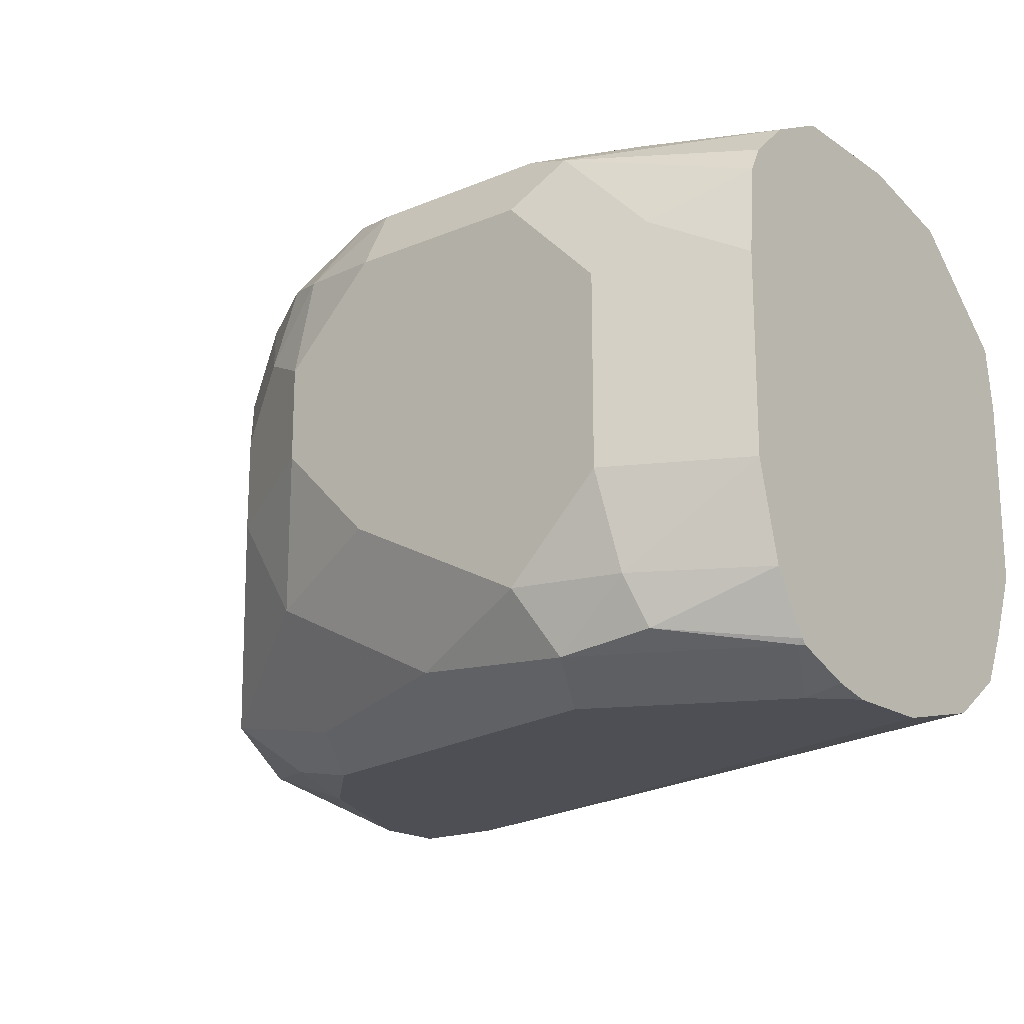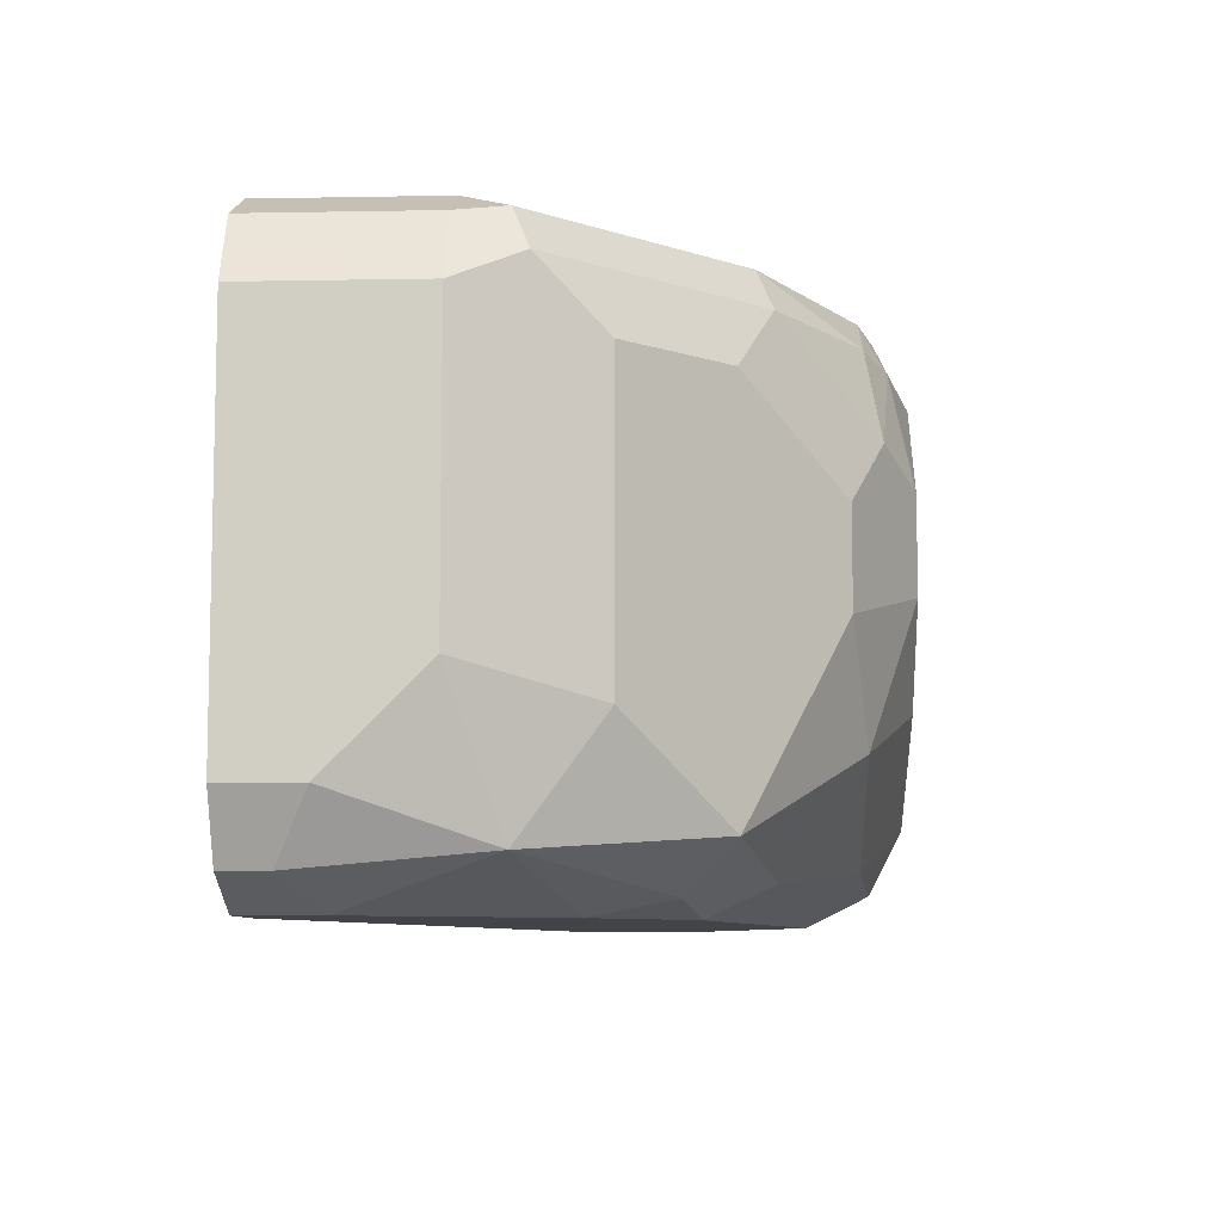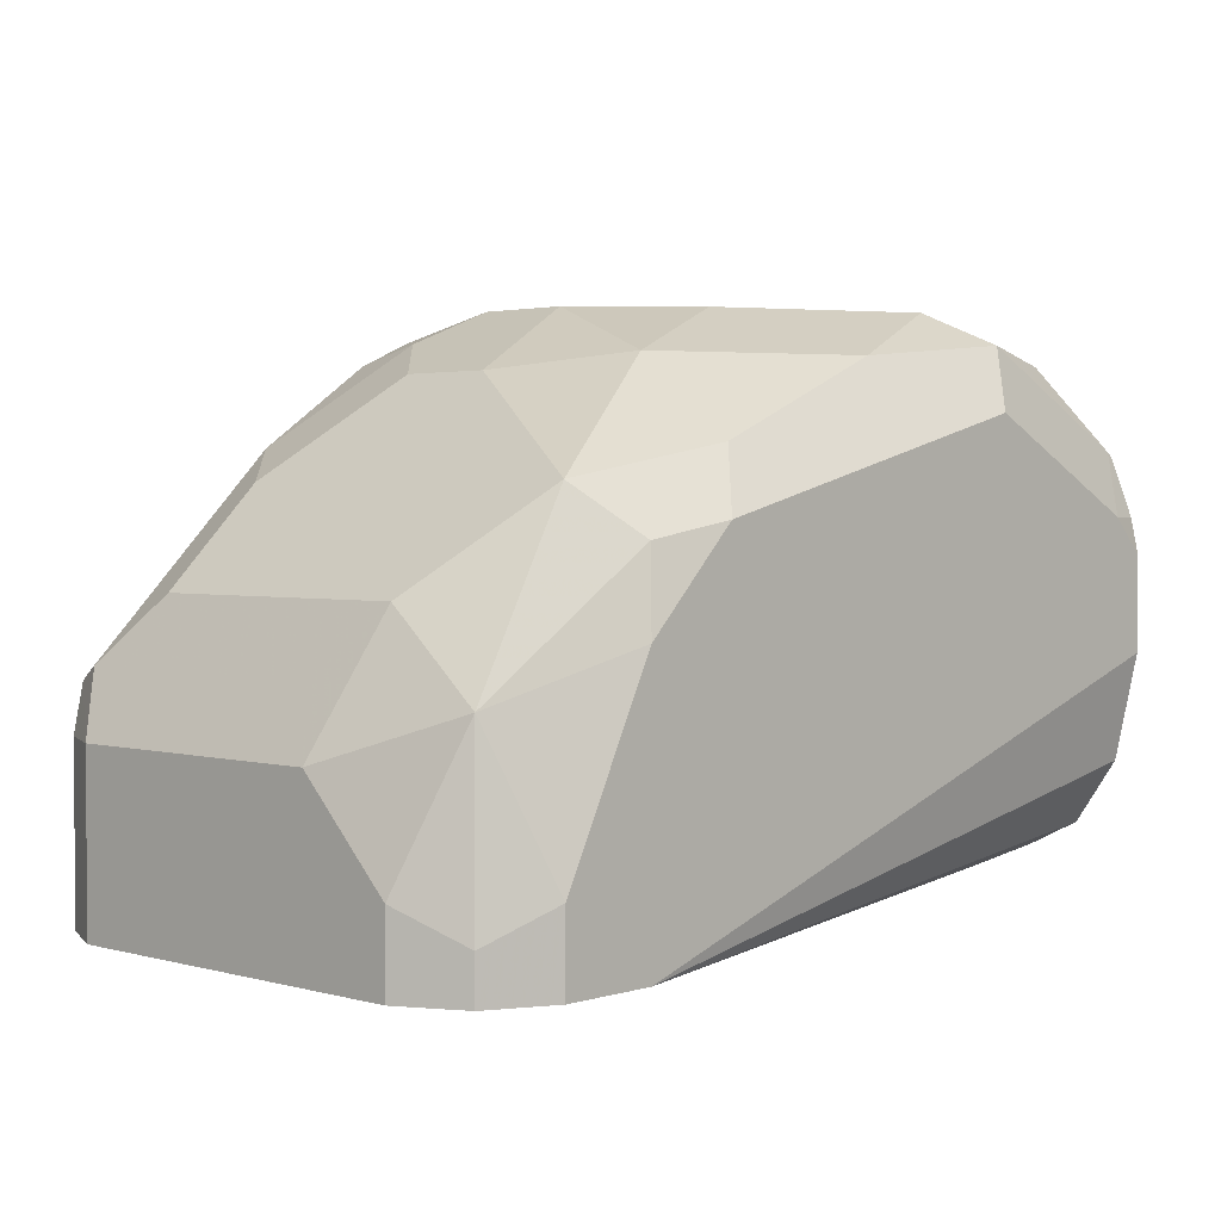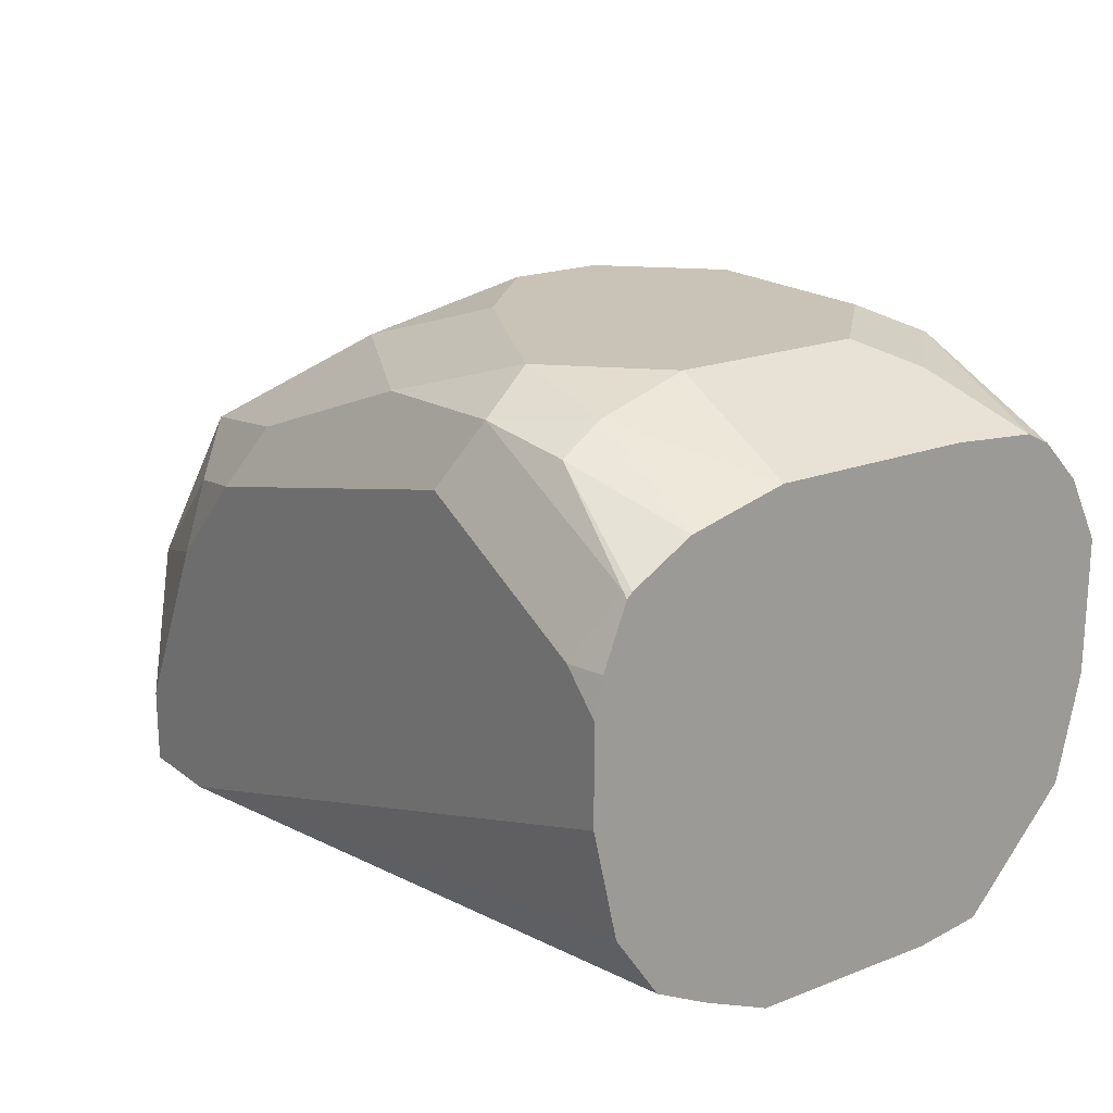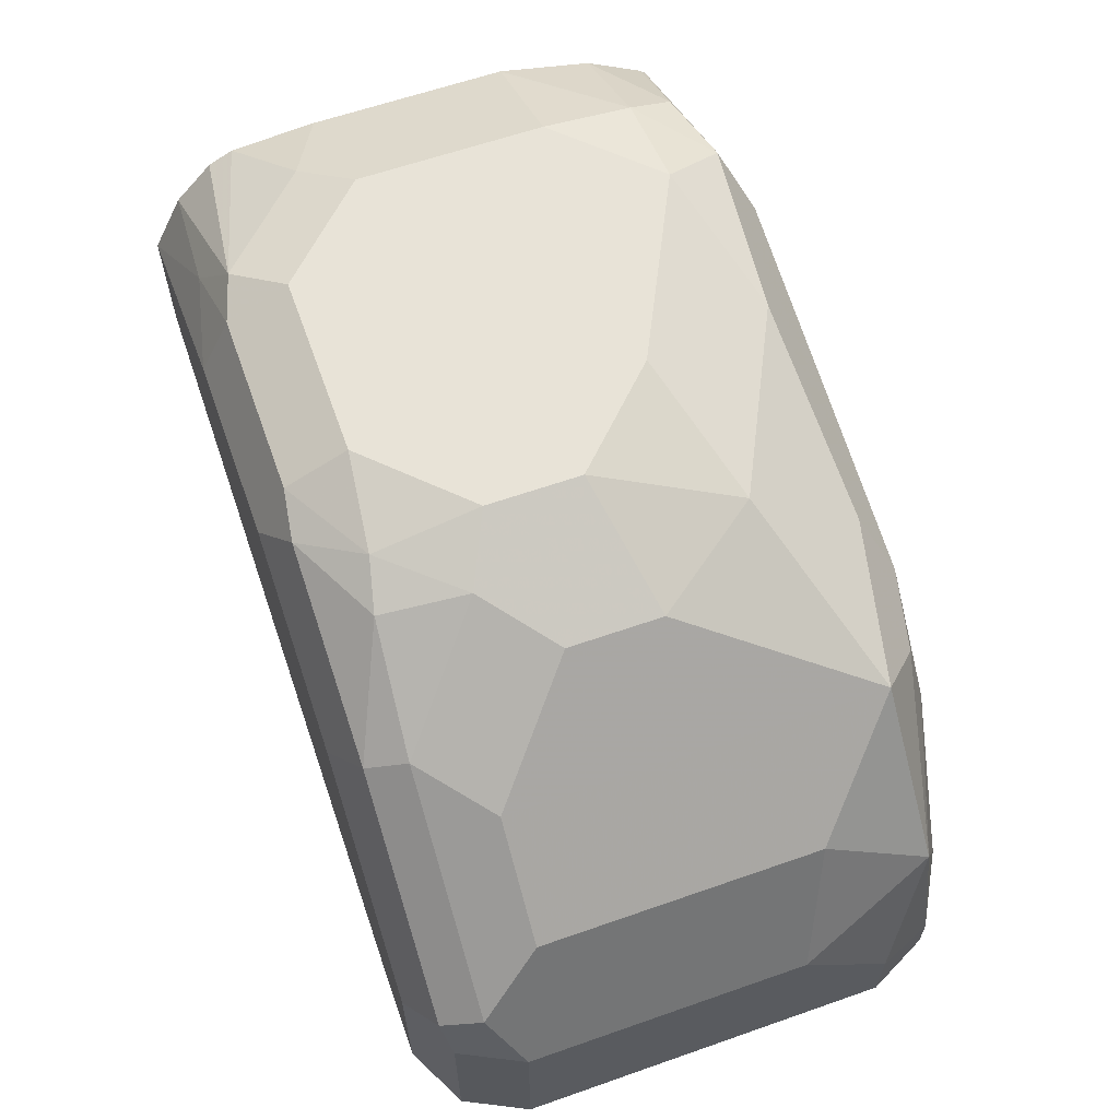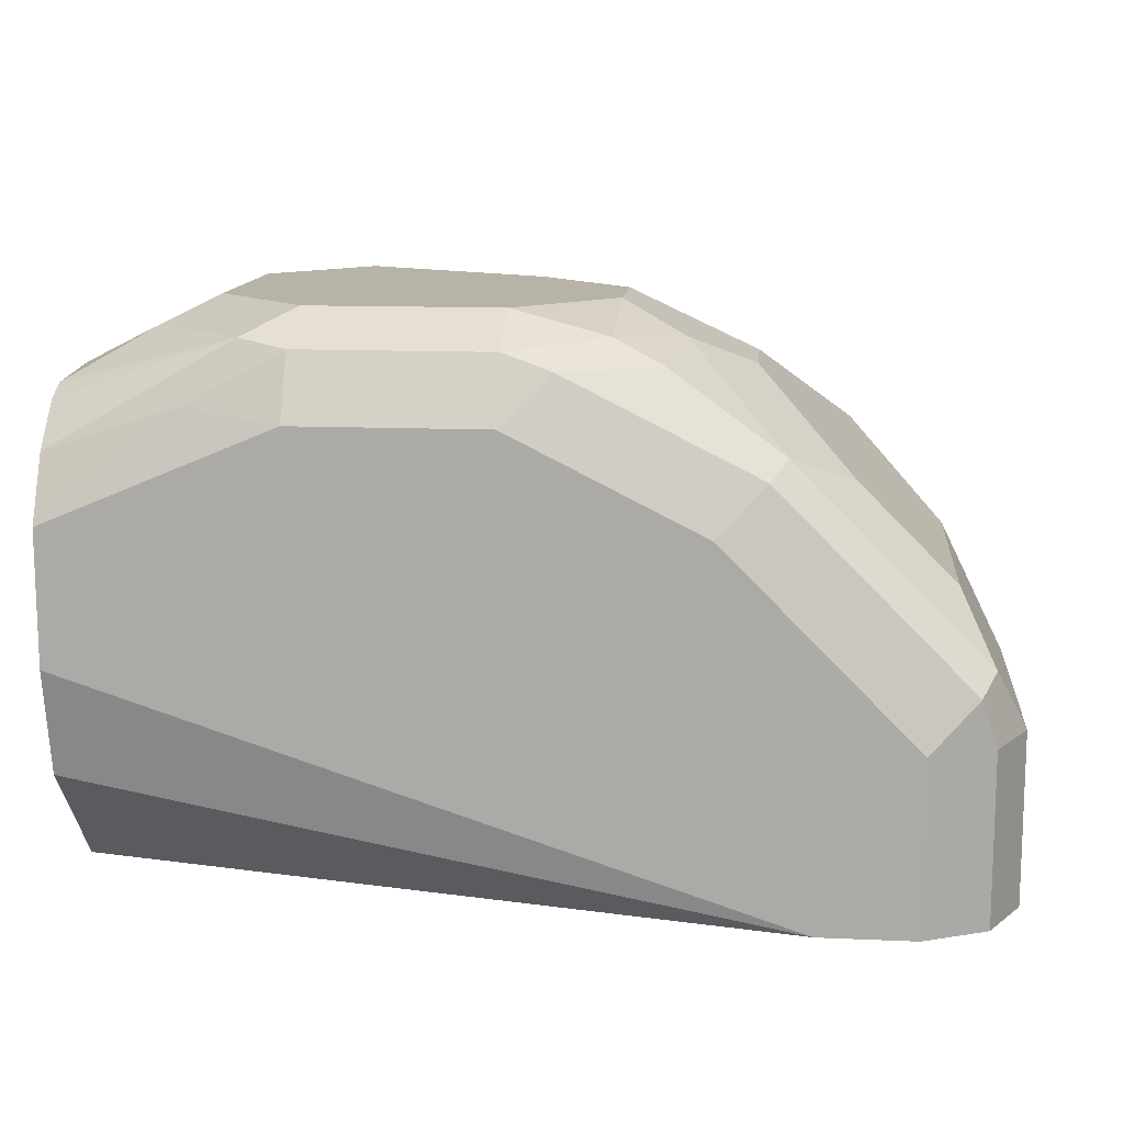
<metadata>
{"format":"obj","ext":"obj","renderer":"f3d","projection":"perspective","resolution":1024,"background":"white","views":[{"elev":-18.4,"azim":-141.4,"up":"+Z"},{"elev":-8.2,"azim":92.9,"up":"+Z"},{"elev":2.4,"azim":133.3,"up":"+Y"},{"elev":19.4,"azim":-125.8,"up":"+Y"},{"elev":61.8,"azim":70.4,"up":"+Y"},{"elev":12.7,"azim":5.8,"up":"+Y"}]}
</metadata>
<code>
v 0.5689 0.2032 -0.08127
v 0.5689 0.1869 -0.08127
v 0.5485 0.2438 -0.08127
v 0.579 0.2337 -0.0711
v 0.5824 0.1964 -0.07449
v 0.5485 0.1869 -0.08127
v 0.5824 0.1869 -0.07449
v 0.5452 0.2607 -0.07788
v 0.5282 0.2641 -0.08127
v 0.5756 0.2506 -0.0474
v 0.5892 0.2235 -0.04063
v 0.5892 0.2032 -0.06095
v 0.5553 0.2709 -0.06771
v 0.535 0.1869 -0.07449
v 0.3984 0.1872 -0.04063
v 0.3984 0.1934 -0.05515
v 0.3984 0.1992 -0.06675
v 0.3984 0.213 -0.07618
v 0.3984 0.2358 -0.08127
v 0.5892 0.1869 -0.06095
v 0.5384 0.2743 -0.0711
v 0.5215 0.2777 -0.07449
v 0.447 0.2844 -0.08127
v 0.5756 0.2506 0.01354
v 0.5824 0.237 -0.03386
v 0.5892 0.2235 0.02031
v 0.5553 0.2709 0.01354
v 0.5282 0.2844 -0.06095
v 0.5181 0.2946 -0.05079
v 0.535 0.2912 -0.02708
v 0.5272 0.1869 -0.06045
v 0.3984 0.1872 -7.96e-06
v 0.5262 0.1869 -0.03862
v 0.3984 0.2561 -0.08127
v 0.5892 0.1869 0.02031
v 0.4402 0.298 -0.07449
v 0.4775 0.2946 -0.0711
v 0.4064 0.2641 -0.08127
v 0.5824 0.237 0.02708
v 0.579 0.2337 0.03555
v 0.5824 0.2235 0.03386
v 0.535 0.2912 -0.006774
v 0.5418 0.2777 0.02708
v 0.5079 0.3048 -0.02032
v 0.447 0.3048 -0.06095
v 0.4876 0.3048 -0.04063
v 0.3984 0.1891 0.01402
v 0.5262 0.1869 0.0163
v 0.5274 0.1869 0.02111
v 0.535 0.1869 0.03386
v 0.5405 0.1869 0.03662
v 0.5485 0.1869 0.04063
v 0.3984 0.2641 -0.07949
v 0.5824 0.1869 0.03386
v 0.4216 0.2946 -0.0711
v 0.4241 0.2997 -0.06095
v 0.3996 0.2777 -0.07449
v 0.3984 0.2766 -0.07462
v 0.5485 0.2438 0.04063
v 0.5689 0.2235 0.04063
v 0.5689 0.1869 0.04063
v 0.5715 0.1869 0.0393
v 0.5384 0.2743 0.03555
v 0.5282 0.2641 0.04063
v 0.5215 0.298 0.00677
v 0.5181 0.2946 0.0254
v 0.5079 0.3048 -7.96e-06
v 0.4267 0.3048 -0.04063
v 0.3984 0.213 0.03555
v 0.3984 0.2358 0.04063
v 0.3984 0.2778 -0.07348
v 0.3984 0.2853 -0.06095
v 0.3984 0.2906 -0.04063
v 0.3996 0.2912 -0.04063
v 0.4978 0.2946 0.03555
v 0.4876 0.2844 0.04063
v 0.5079 0.2997 0.02285
v 0.4876 0.3048 0.02031
v 0.4267 0.3048 -7.96e-06
v 0.3984 0.2641 0.04063
v 0.3984 0.2906 0.001806
v 0.3996 0.2912 -7.96e-06
v 0.4876 0.298 0.03386
v 0.447 0.2844 0.04063
v 0.447 0.3048 0.02031
v 0.4368 0.2997 0.03047
v 0.4165 0.2997 0.01016
v 0.4267 0.287 0.03555
v 0.3984 0.2777 0.03386
v 0.3984 0.2891 0.02031
v 0.447 0.298 0.03386
v 0.3984 0.2864 0.02564
f 39 43 40
f 40 64 59
f 40 59 60
f 40 60 61
f 40 61 62
f 40 62 54
f 40 54 41
f 40 43 63
f 40 63 64
f 44 68 79
f 43 66 63
f 44 46 45
f 44 45 68
f 44 79 85
f 44 85 78
f 44 78 67
f 45 56 68
f 52 61 60
f 47 52 69
f 43 65 66
f 38 58 57
f 32 48 49
f 36 57 55
f 27 65 43
f 52 60 59
f 27 43 39
f 28 37 29
f 29 44 30
f 29 37 45
f 29 45 46
f 29 46 44
f 30 44 67
f 30 67 65
f 30 65 42
f 32 49 50
f 32 50 51
f 32 51 52
f 32 52 47
f 34 53 38
f 36 55 56
f 36 56 45
f 36 45 37
f 38 53 58
f 52 59 64
f 75 83 76
f 52 76 84
f 76 91 84
f 77 78 83
f 78 85 91
f 78 91 83
f 79 86 85
f 79 82 87
f 79 87 86
f 80 84 88
f 80 88 89
f 81 90 87
f 81 87 82
f 84 91 88
f 85 86 91
f 86 88 91
f 86 87 90
f 86 90 92
f 86 92 89
f 86 89 88
f 27 42 65
f 76 83 91
f 52 64 76
f 75 77 83
f 73 81 82
f 52 84 80
f 52 80 70
f 52 70 69
f 55 57 71
f 55 71 72
f 55 72 56
f 56 72 73
f 56 73 74
f 56 74 68
f 57 58 71
f 63 66 75
f 63 75 76
f 63 76 64
f 65 67 77
f 65 77 66
f 66 77 75
f 67 78 77
f 68 74 82
f 68 82 79
f 73 82 74
f 26 54 35
f 2 54 62
f 26 40 41
f 2 14 6
f 3 8 4
f 3 9 8
f 4 10 11
f 4 11 12
f 4 12 5
f 4 8 13
f 4 13 10
f 2 31 14
f 5 12 20
f 6 14 15
f 6 15 16
f 6 16 17
f 6 17 18
f 6 18 19
f 8 9 22
f 8 22 21
f 8 21 13
f 5 20 7
f 2 33 31
f 2 48 33
f 2 49 48
f 26 41 54
f 1 2 6
f 1 6 19
f 1 19 34
f 1 34 38
f 1 38 23
f 1 23 9
f 1 9 3
f 1 3 4
f 1 4 5
f 1 5 7
f 1 7 2
f 2 7 20
f 2 20 35
f 2 35 54
f 2 62 61
f 2 61 52
f 2 52 51
f 2 51 50
f 9 23 36
f 9 36 22
f 2 50 49
f 10 39 25
f 15 73 72
f 15 72 71
f 15 71 58
f 15 58 53
f 15 53 34
f 15 34 19
f 15 19 18
f 15 17 16
f 15 31 33
f 15 33 48
f 15 48 32
f 21 22 28
f 22 36 37
f 22 37 28
f 23 38 57
f 23 57 36
f 24 27 39
f 10 24 39
f 26 39 40
f 15 81 73
f 15 90 81
f 15 18 17
f 15 89 92
f 10 25 11
f 10 13 27
f 15 92 90
f 10 27 24
f 11 26 35
f 11 35 20
f 11 20 12
f 11 25 39
f 13 21 28
f 13 28 29
f 13 29 30
f 11 39 26
f 15 70 80
f 13 42 27
f 14 31 15
f 15 32 47
f 15 47 69
f 15 69 70
f 13 30 42
f 15 80 89

</code>
